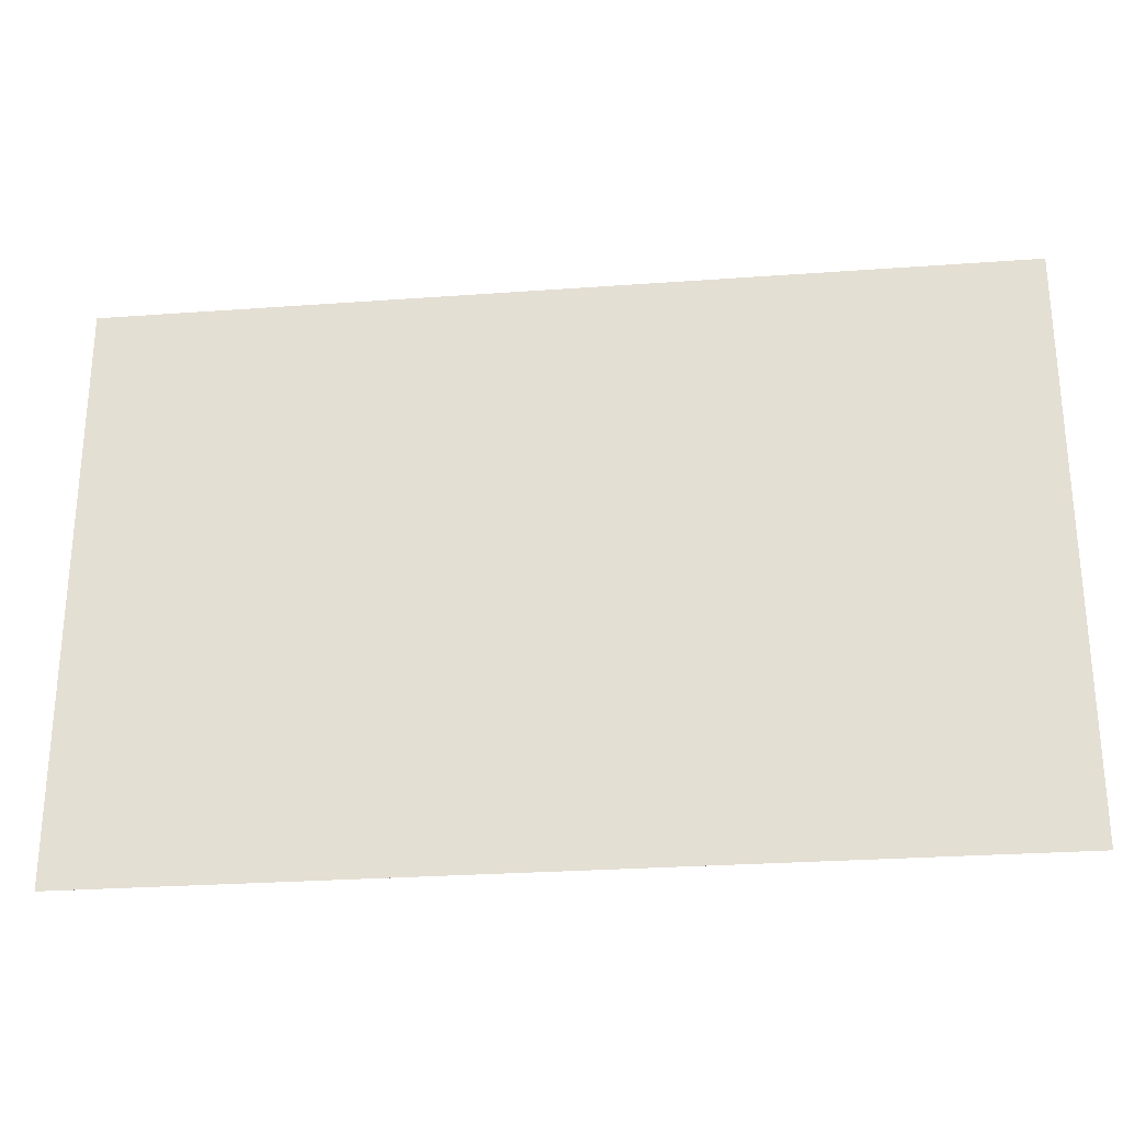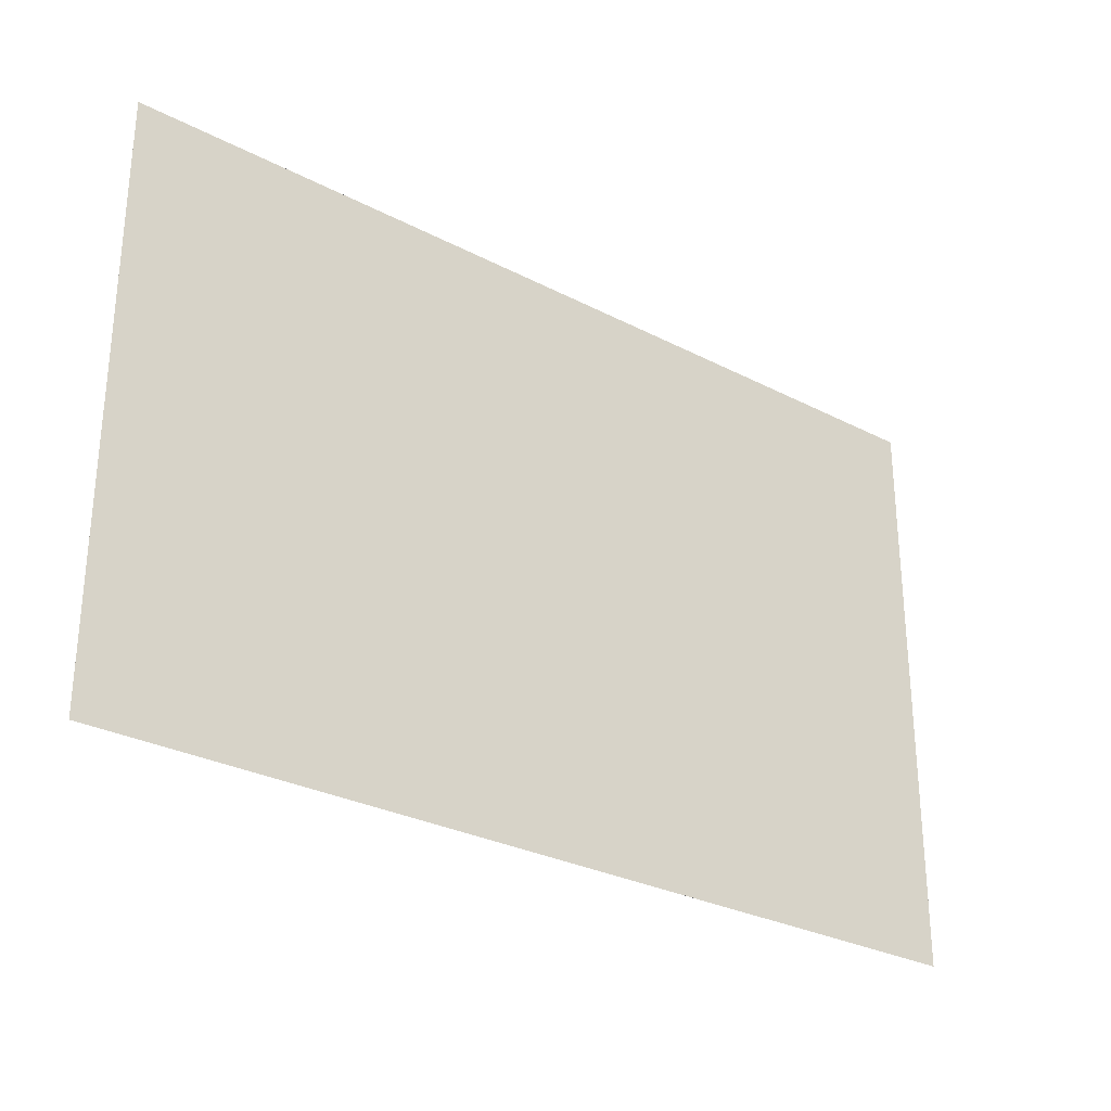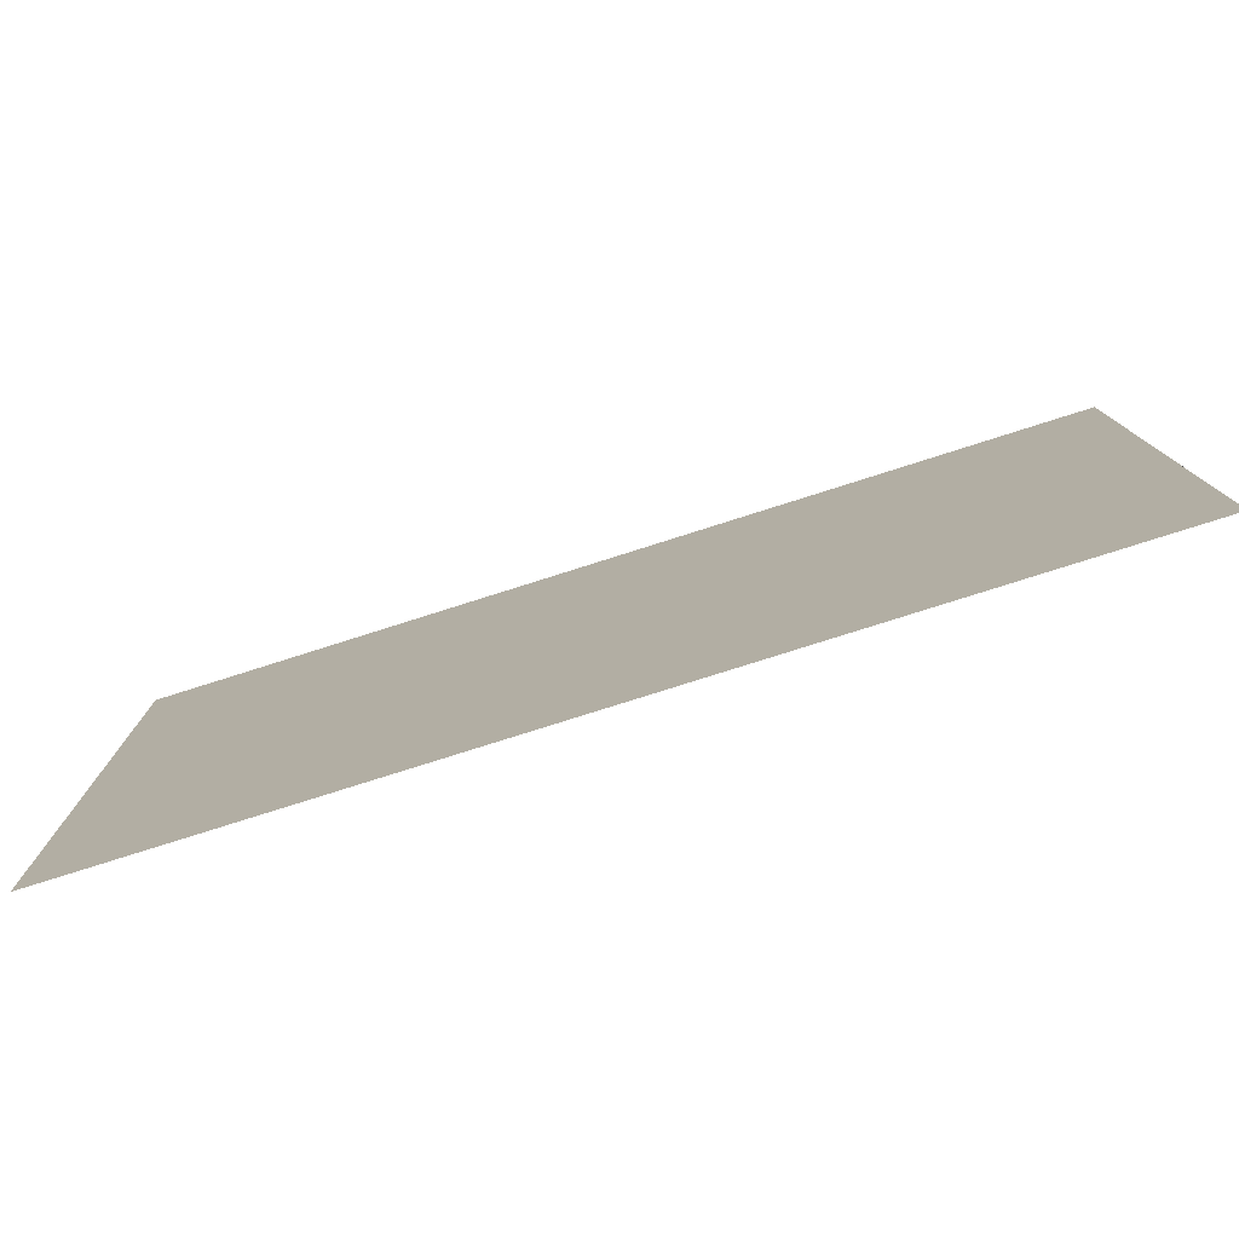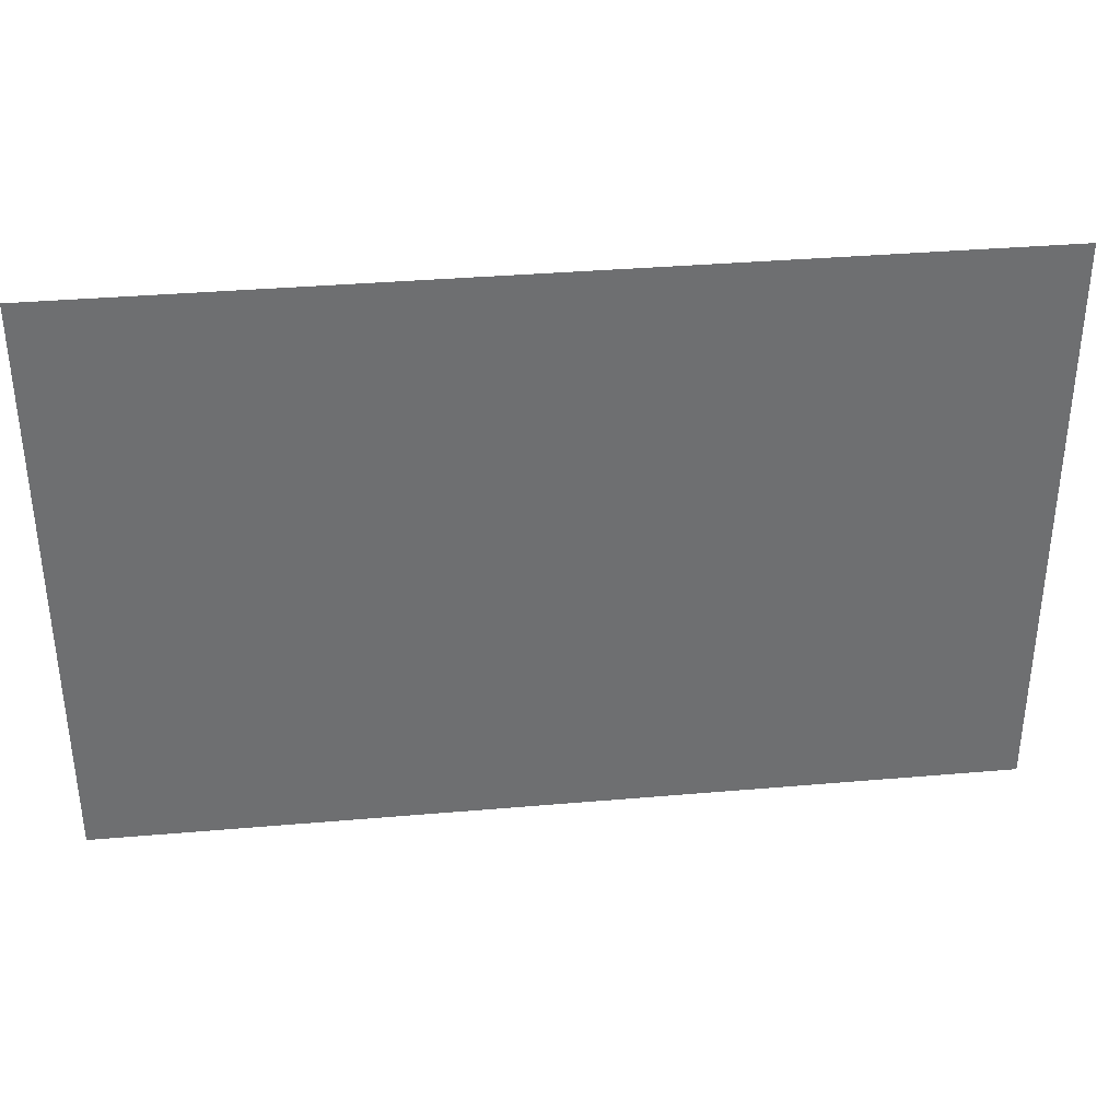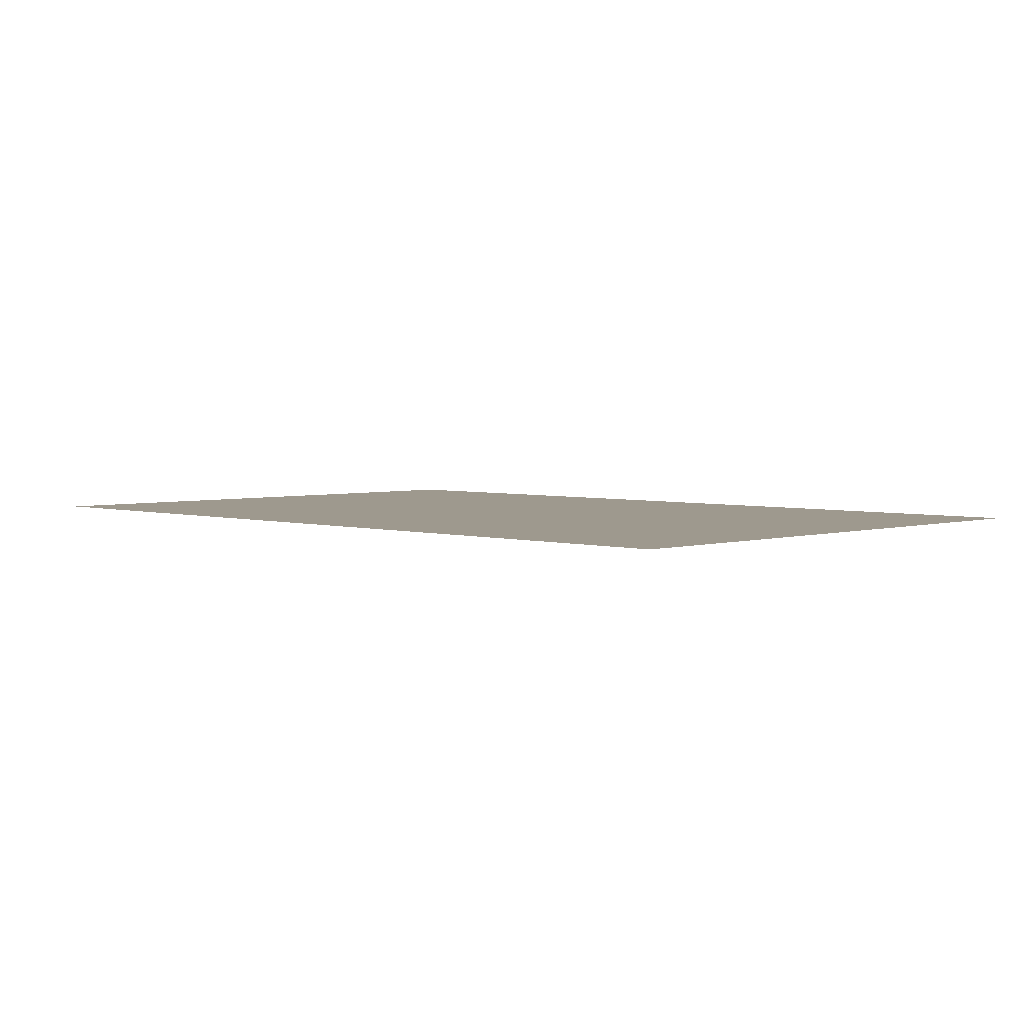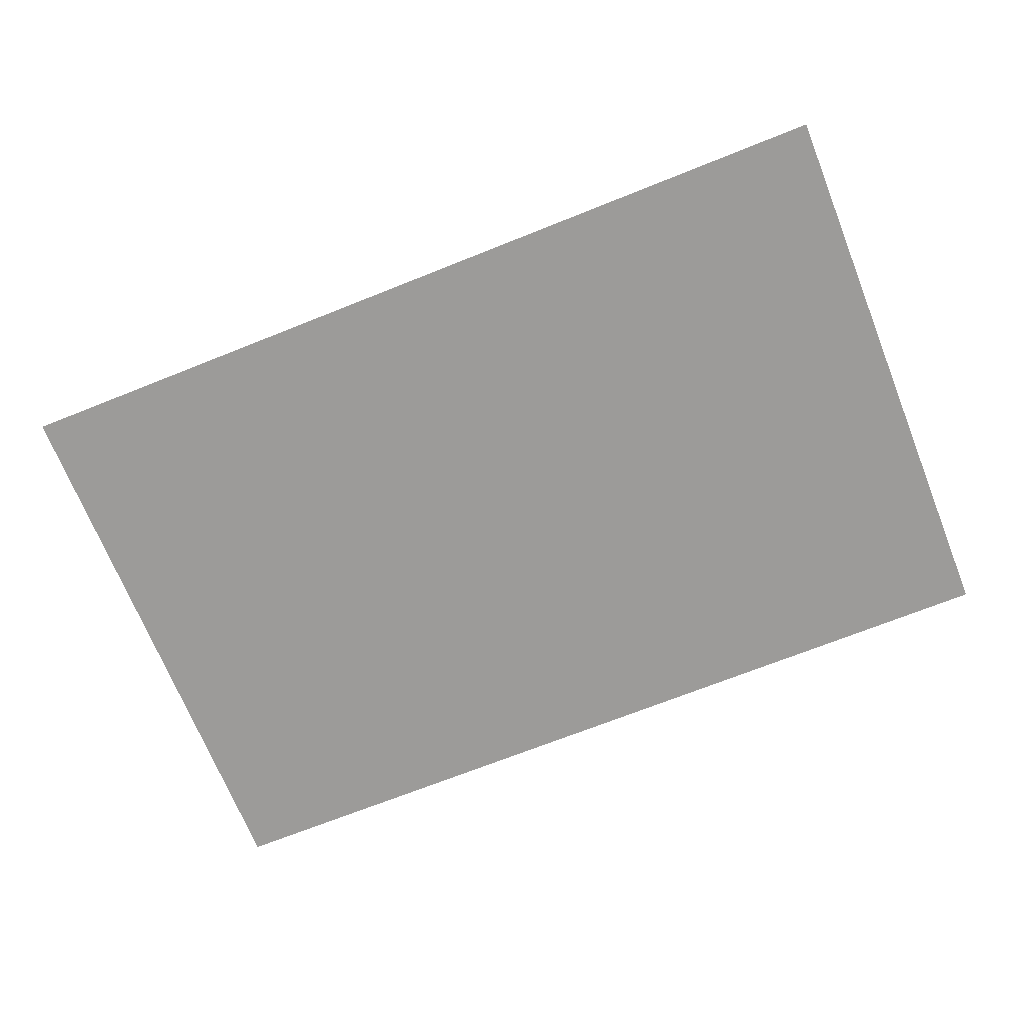
<metadata>
{"format":"obj","ext":"obj","renderer":"f3d","projection":"perspective","resolution":1024,"background":"white","views":[{"elev":-27.3,"azim":-173.6,"up":"+Z"},{"elev":-28.9,"azim":142.2,"up":"+Z"},{"elev":-78.3,"azim":-162.4,"up":"+Z"},{"elev":35.8,"azim":-6.5,"up":"+Z"},{"elev":3.5,"azim":-135.4,"up":"+Y"},{"elev":-69.8,"azim":21.8,"up":"+Y"}]}
</metadata>
<code>
o Cube
g Cube
v 0 0 0
v -70 0 0
v 0 0.001 0
v -70 0.001 0
v -70 0 -45
v -70 0.001 -45
v 0 0 -45
v 0 0.001 -45
f 3 4 2 1
f 4 6 5 2
f 6 8 7 5
f 8 3 1 7
f 8 6 4 3
f 1 2 5 7

</code>
